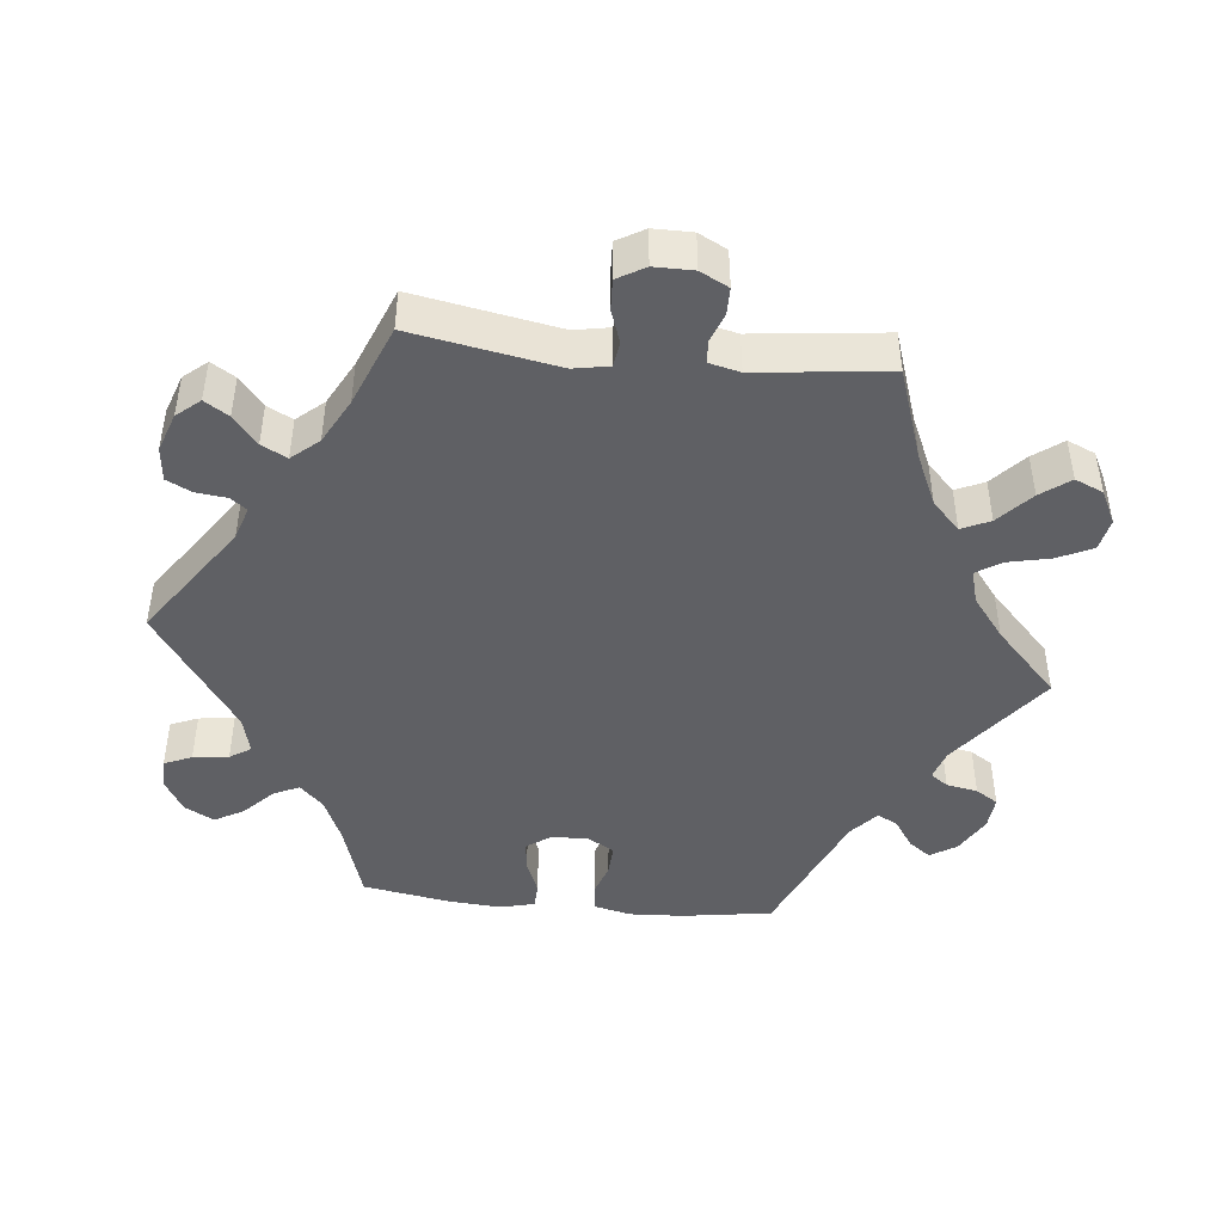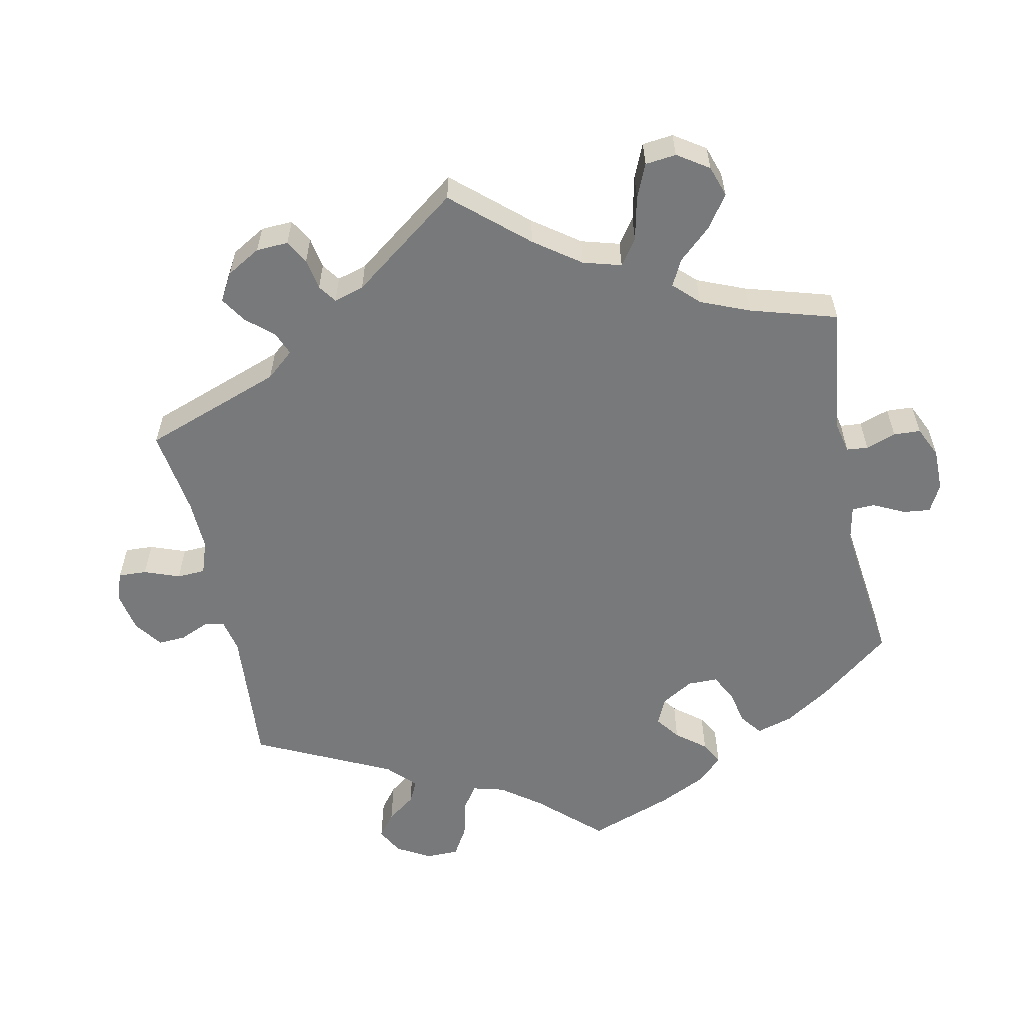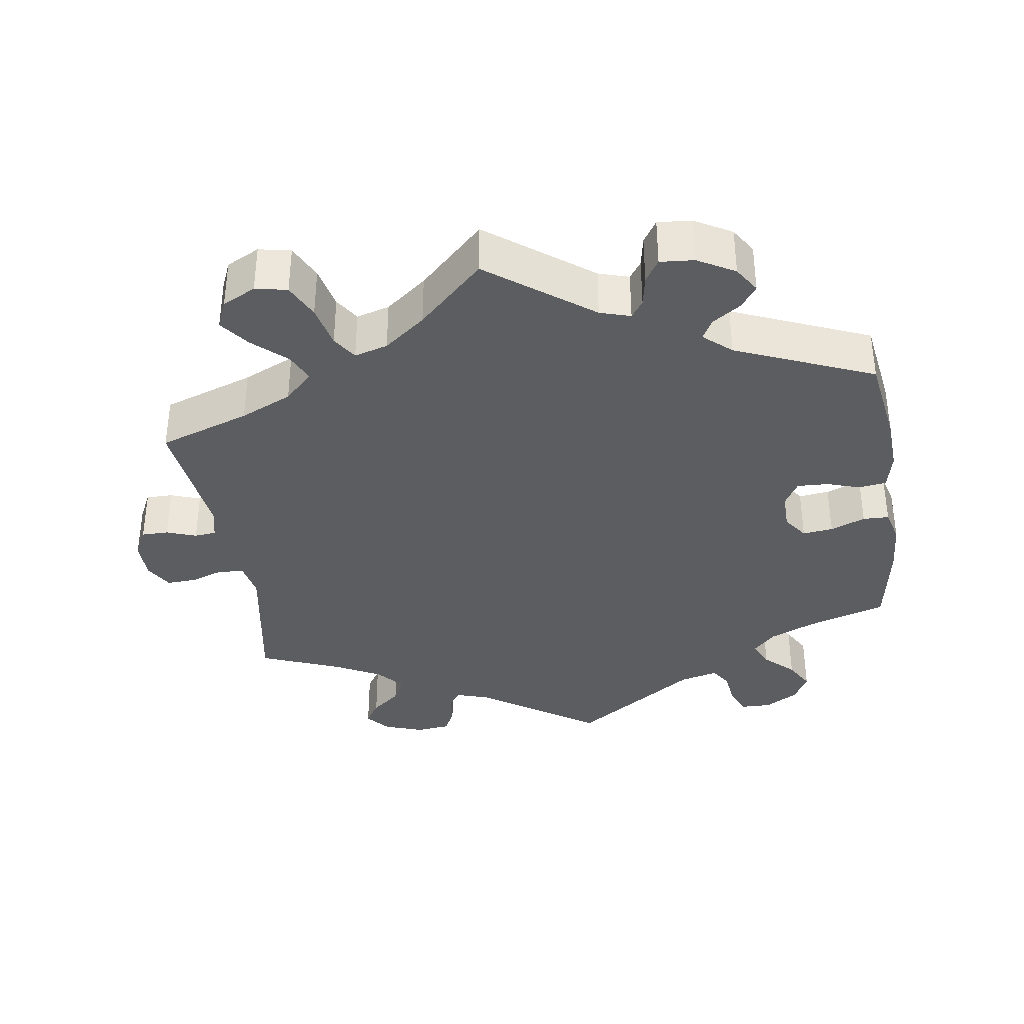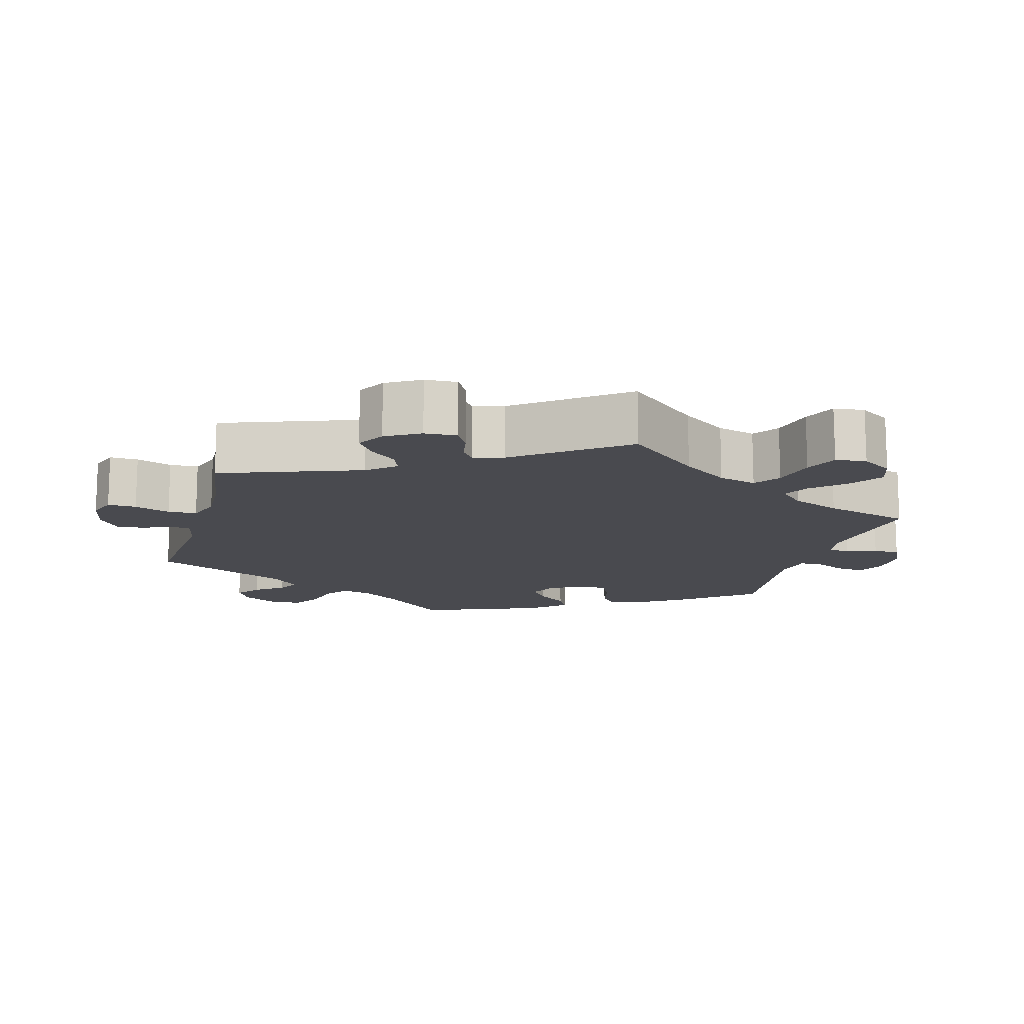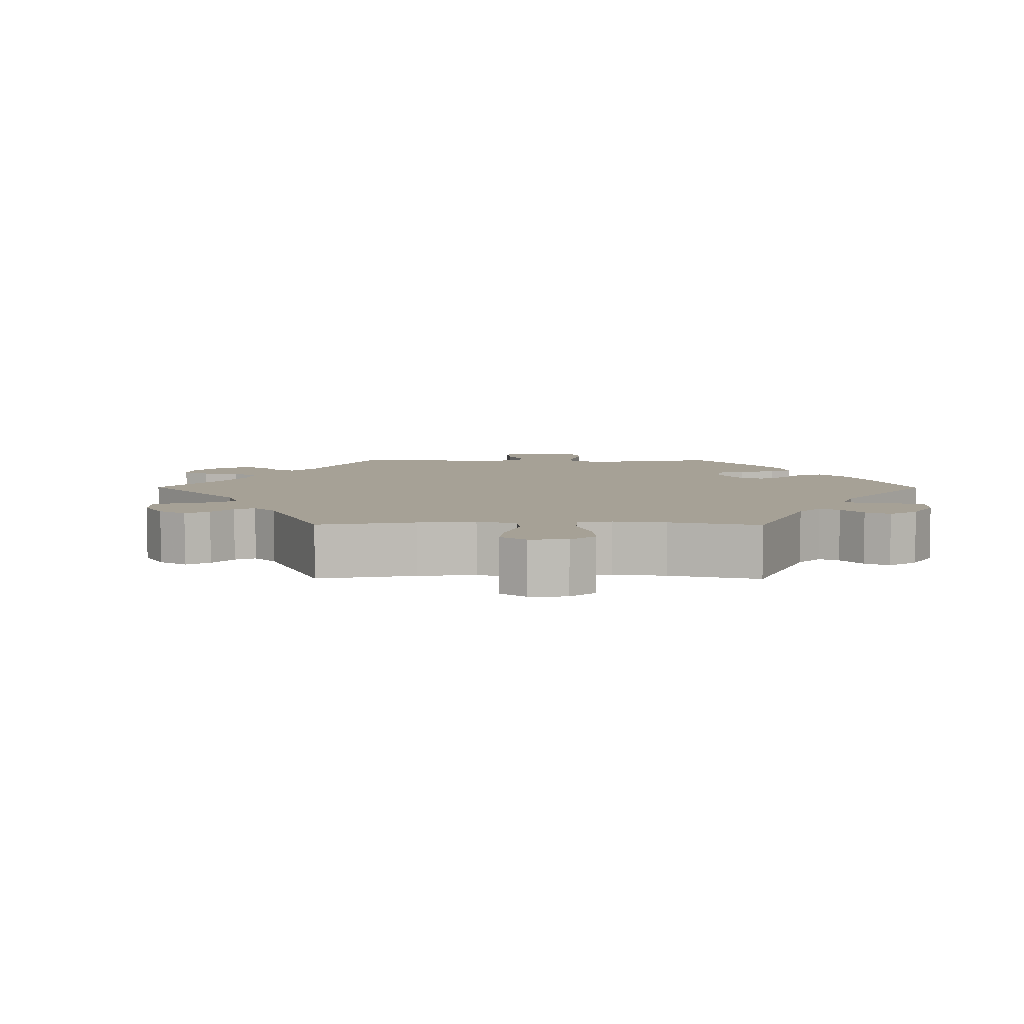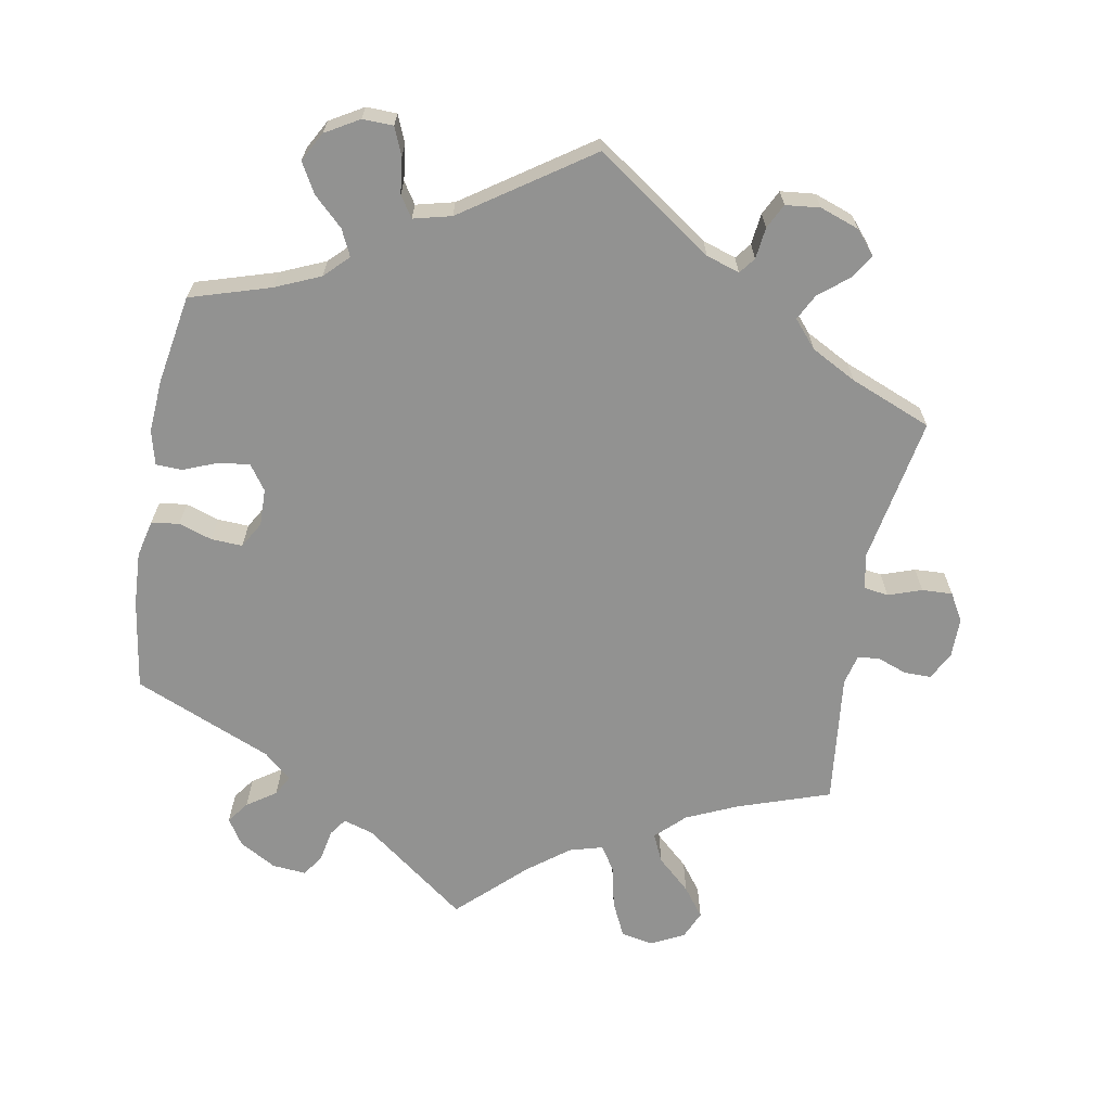
<metadata>
{"format":"obj","ext":"obj","renderer":"f3d","projection":"perspective","resolution":1024,"background":"white","views":[{"elev":-44.9,"azim":84.0,"up":"+Y"},{"elev":-57.7,"azim":131.6,"up":"+Y"},{"elev":-36.3,"azim":-171.3,"up":"+Y"},{"elev":-13.6,"azim":104.7,"up":"+Y"},{"elev":6.2,"azim":150.4,"up":"+Y"},{"elev":-66.3,"azim":-10.3,"up":"+Y"}]}
</metadata>
<code>
v 0.374 0.07 -0.332
v 0.303 0.07 -0.364
v 0.264 0.07 -0.402
v 0.282 0.07 -0.441
v 0.328 0.07 -0.483
v 0.358 0.07 -0.523
v 0.341 0.07 -0.562
v 0.295 0.07 -0.585
v 0.251 0.07 -0.576
v 0.228 0.07 -0.528
v 0.215 0.07 -0.469
v 0.193 0.07 -0.435
v 0.147 0.07 -0.448
v 0.09 0.07 -0.492
v 0 0.07 -0.578
v -0.142 0.07 -0.471
v -0.184 0.07 -0.458
v -0.201 0.07 -0.482
v -0.209 0.07 -0.525
v -0.229 0.07 -0.556
v -0.276 0.07 -0.552
v -0.327 0.07 -0.523
v -0.35 0.07 -0.487
v -0.328 0.07 -0.457
v -0.288 0.07 -0.43
v -0.273 0.07 -0.402
v -0.311 0.07 -0.369
v -0.501 0.07 -0.289
v -0.52 0.07 -0.165
v -0.524 0.07 -0.09
v -0.512 0.07 -0.039
v -0.474 0.07 -0.034
v -0.428 0.07 -0.049
v -0.385 0.07 -0.051
v -0.364 0.07 -0.015
v -0.365 0.07 0.036
v -0.389 0.07 0.07
v -0.431 0.07 0.065
v -0.479 0.07 0.046
v -0.515 0.07 0.047
v -0.527 0.07 0.094
v -0.522 0.07 0.167
v -0.501 0.07 0.289
v -0.391 0.07 0.323
v -0.329 0.07 0.35
v -0.297 0.07 0.382
v -0.314 0.07 0.418
v -0.354 0.07 0.456
v -0.377 0.07 0.497
v -0.355 0.07 0.537
v -0.309 0.07 0.564
v -0.267 0.07 0.563
v -0.251 0.07 0.525
v -0.245 0.07 0.476
v -0.226 0.07 0.447
v -0.174 0.07 0.46
v -0.001 0.07 0.578
v 0.16 0.07 0.467
v 0.206 0.07 0.452
v 0.223 0.07 0.474
v 0.228 0.07 0.517
v 0.245 0.07 0.551
v 0.292 0.07 0.556
v 0.346 0.07 0.537
v 0.373 0.07 0.505
v 0.352 0.07 0.472
v 0.312 0.07 0.439
v 0.294 0.07 0.404
v 0.326 0.07 0.367
v 0.388 0.07 0.334
v 0.5 0.07 0.289
v 0.464 0.07 0.089
v 0.473 0.07 0.04
v 0.507 0.07 0.035
v 0.553 0.07 0.051
v 0.595 0.07 0.053
v 0.617 0.07 0.015
v 0.617 0.07 -0.039
v 0.597 0.07 -0.078
v 0.56 0.07 -0.078
v 0.519 0.07 -0.063
v 0.489 0.07 -0.066
v 0.479 0.07 -0.108
v 0.5 0.07 -0.289
v 0.374 0 -0.332
v 0.303 0 -0.364
v 0.264 0 -0.402
v 0.282 0 -0.441
v 0.328 0 -0.483
v 0.358 0 -0.523
v 0.341 0 -0.562
v 0.295 0 -0.585
v 0.251 0 -0.576
v 0.228 0 -0.528
v 0.215 0 -0.469
v 0.193 0 -0.435
v 0.147 0 -0.448
v 0.09 0 -0.492
v 0 0 -0.578
v -0.142 0 -0.471
v -0.184 0 -0.458
v -0.201 0 -0.482
v -0.209 0 -0.525
v -0.229 0 -0.556
v -0.276 0 -0.552
v -0.327 0 -0.523
v -0.35 0 -0.487
v -0.328 0 -0.457
v -0.288 0 -0.43
v -0.273 0 -0.402
v -0.311 0 -0.369
v -0.501 0 -0.289
v -0.52 0 -0.165
v -0.524 0 -0.09
v -0.512 0 -0.039
v -0.474 0 -0.034
v -0.428 0 -0.049
v -0.385 0 -0.051
v -0.364 0 -0.015
v -0.365 0 0.036
v -0.389 0 0.07
v -0.431 0 0.065
v -0.479 0 0.046
v -0.515 0 0.047
v -0.527 0 0.094
v -0.522 0 0.167
v -0.501 0 0.289
v -0.391 0 0.323
v -0.329 0 0.35
v -0.297 0 0.382
v -0.314 0 0.418
v -0.354 0 0.456
v -0.377 0 0.497
v -0.355 0 0.537
v -0.309 0 0.564
v -0.267 0 0.563
v -0.251 0 0.525
v -0.245 0 0.476
v -0.226 0 0.447
v -0.174 0 0.46
v -0.001 0 0.578
v 0.16 0 0.467
v 0.206 0 0.452
v 0.223 0 0.474
v 0.228 0 0.517
v 0.245 0 0.551
v 0.292 0 0.556
v 0.346 0 0.537
v 0.373 0 0.505
v 0.352 0 0.472
v 0.312 0 0.439
v 0.294 0 0.404
v 0.326 0 0.367
v 0.388 0 0.334
v 0.5 0 0.289
v 0.464 0 0.089
v 0.473 0 0.04
v 0.507 0 0.035
v 0.553 0 0.051
v 0.595 0 0.053
v 0.617 0 0.015
v 0.617 0 -0.039
v 0.597 0 -0.078
v 0.56 0 -0.078
v 0.519 0 -0.063
v 0.489 0 -0.066
v 0.479 0 -0.108
v 0.5 0 -0.289
f 83 84 1
f 82 83 1 2
f 78 79 80 81
f 78 81 82
f 77 78 82
f 74 75 76 77
f 73 74 77 82
f 72 73 82 2
f 70 71 72 2
f 64 65 66 67
f 64 67 68
f 63 64 68
f 60 61 62 63
f 59 60 63 68
f 58 59 68 69
f 56 57 58
f 55 56 58 69
f 51 52 53 54
f 51 54 55
f 50 51 55
f 47 48 49 50
f 46 47 50 55
f 45 46 55 69
f 41 42 43 44
f 38 39 40 41
f 37 38 41 44
f 36 37 44 45
f 30 31 32 33
f 30 33 34
f 27 28 29 30
f 26 27 30 34
f 22 23 24 25
f 22 25 26
f 21 22 26
f 18 19 20 21
f 17 18 21 26
f 16 17 26 34
f 14 15 16 34
f 8 9 10 11
f 8 11 12
f 7 8 12
f 4 5 6 7
f 4 7 12
f 3 4 12
f 2 3 12 13
f 69 70 2 13
f 35 36 45 69
f 34 35 69
f 13 14 34 69
f 85 168 167
f 86 85 167 166
f 165 164 163 162
f 166 165 162
f 166 162 161
f 161 160 159 158
f 166 161 158 157
f 86 166 157 156
f 86 156 155 154
f 151 150 149 148
f 152 151 148
f 152 148 147
f 147 146 145 144
f 152 147 144 143
f 153 152 143 142
f 142 141 140
f 153 142 140 139
f 138 137 136 135
f 139 138 135
f 139 135 134
f 134 133 132 131
f 139 134 131 130
f 153 139 130 129
f 128 127 126 125
f 125 124 123 122
f 128 125 122 121
f 129 128 121 120
f 117 116 115 114
f 118 117 114
f 114 113 112 111
f 118 114 111 110
f 109 108 107 106
f 110 109 106
f 110 106 105
f 105 104 103 102
f 110 105 102 101
f 118 110 101 100
f 118 100 99 98
f 95 94 93 92
f 96 95 92
f 96 92 91
f 91 90 89 88
f 96 91 88
f 96 88 87
f 97 96 87 86
f 97 86 154 153
f 153 129 120 119
f 153 119 118
f 153 118 98 97
f 1 85 86 2
f 2 86 87 3
f 3 87 88 4
f 4 88 89 5
f 5 89 90 6
f 6 90 91 7
f 7 91 92 8
f 8 92 93 9
f 9 93 94 10
f 10 94 95 11
f 11 95 96 12
f 12 96 97 13
f 13 97 98 14
f 14 98 99 15
f 15 99 100 16
f 16 100 101 17
f 17 101 102 18
f 18 102 103 19
f 19 103 104 20
f 20 104 105 21
f 21 105 106 22
f 22 106 107 23
f 23 107 108 24
f 24 108 109 25
f 25 109 110 26
f 26 110 111 27
f 27 111 112 28
f 28 112 113 29
f 29 113 114 30
f 30 114 115 31
f 31 115 116 32
f 32 116 117 33
f 33 117 118 34
f 34 118 119 35
f 35 119 120 36
f 36 120 121 37
f 37 121 122 38
f 38 122 123 39
f 39 123 124 40
f 40 124 125 41
f 41 125 126 42
f 42 126 127 43
f 43 127 128 44
f 44 128 129 45
f 45 129 130 46
f 46 130 131 47
f 47 131 132 48
f 48 132 133 49
f 49 133 134 50
f 50 134 135 51
f 51 135 136 52
f 52 136 137 53
f 53 137 138 54
f 54 138 139 55
f 55 139 140 56
f 56 140 141 57
f 57 141 142 58
f 58 142 143 59
f 59 143 144 60
f 60 144 145 61
f 61 145 146 62
f 62 146 147 63
f 63 147 148 64
f 64 148 149 65
f 65 149 150 66
f 66 150 151 67
f 67 151 152 68
f 68 152 153 69
f 69 153 154 70
f 70 154 155 71
f 71 155 156 72
f 72 156 157 73
f 73 157 158 74
f 74 158 159 75
f 75 159 160 76
f 76 160 161 77
f 77 161 162 78
f 78 162 163 79
f 79 163 164 80
f 80 164 165 81
f 81 165 166 82
f 82 166 167 83
f 83 167 168 84
f 84 168 85 1

</code>
